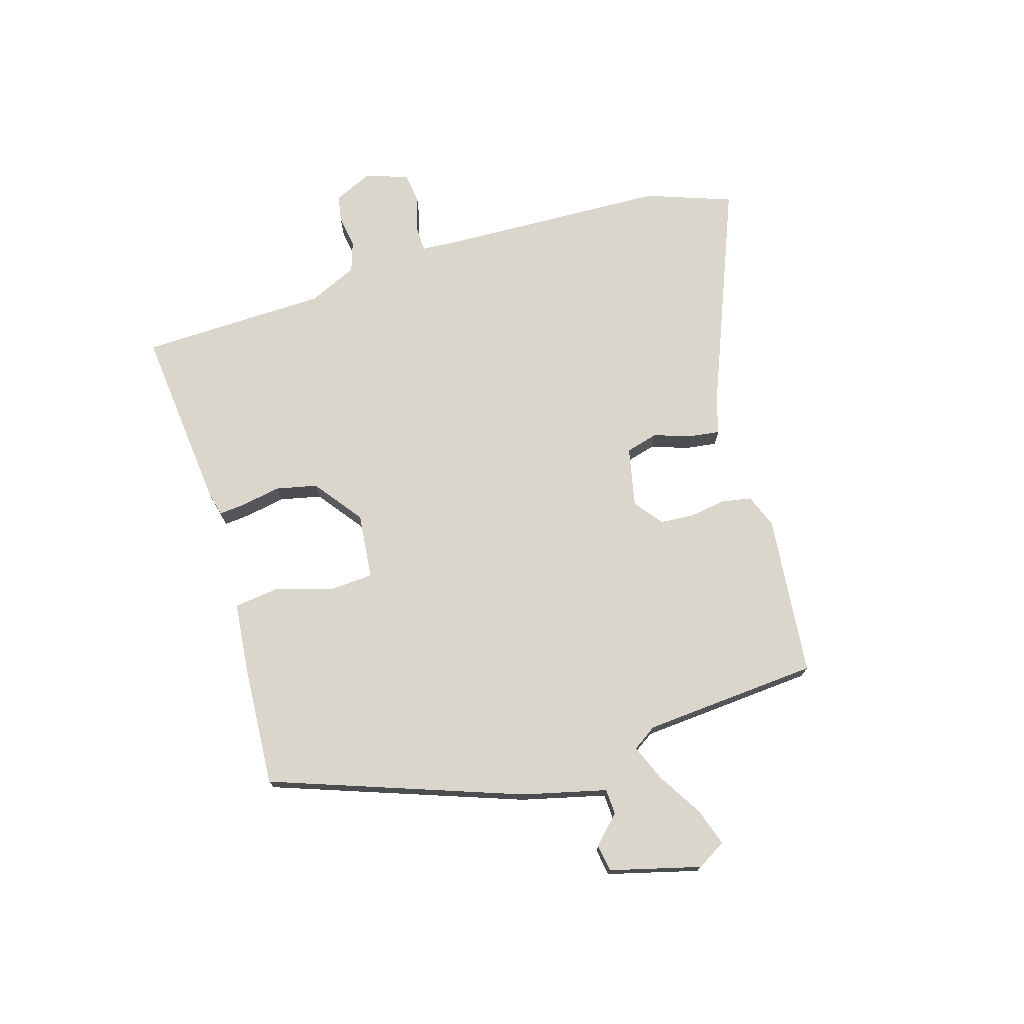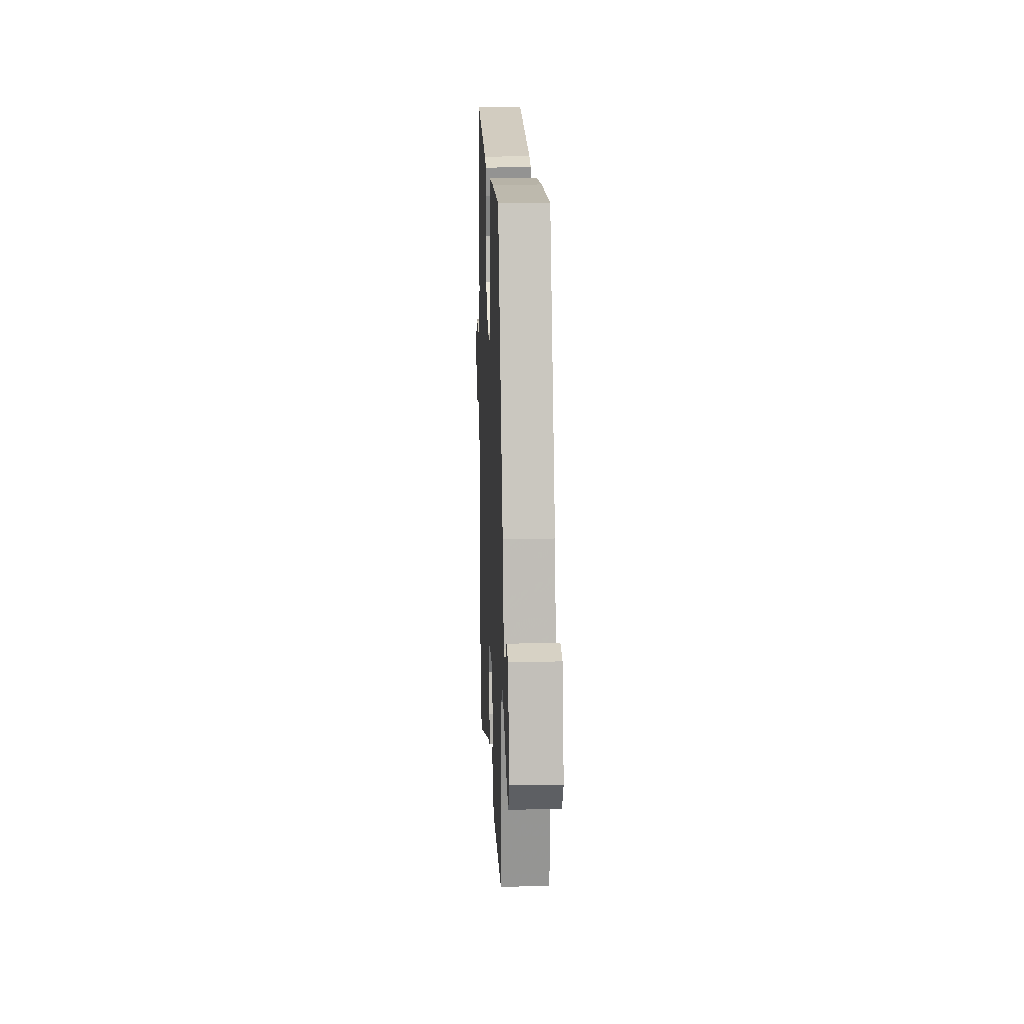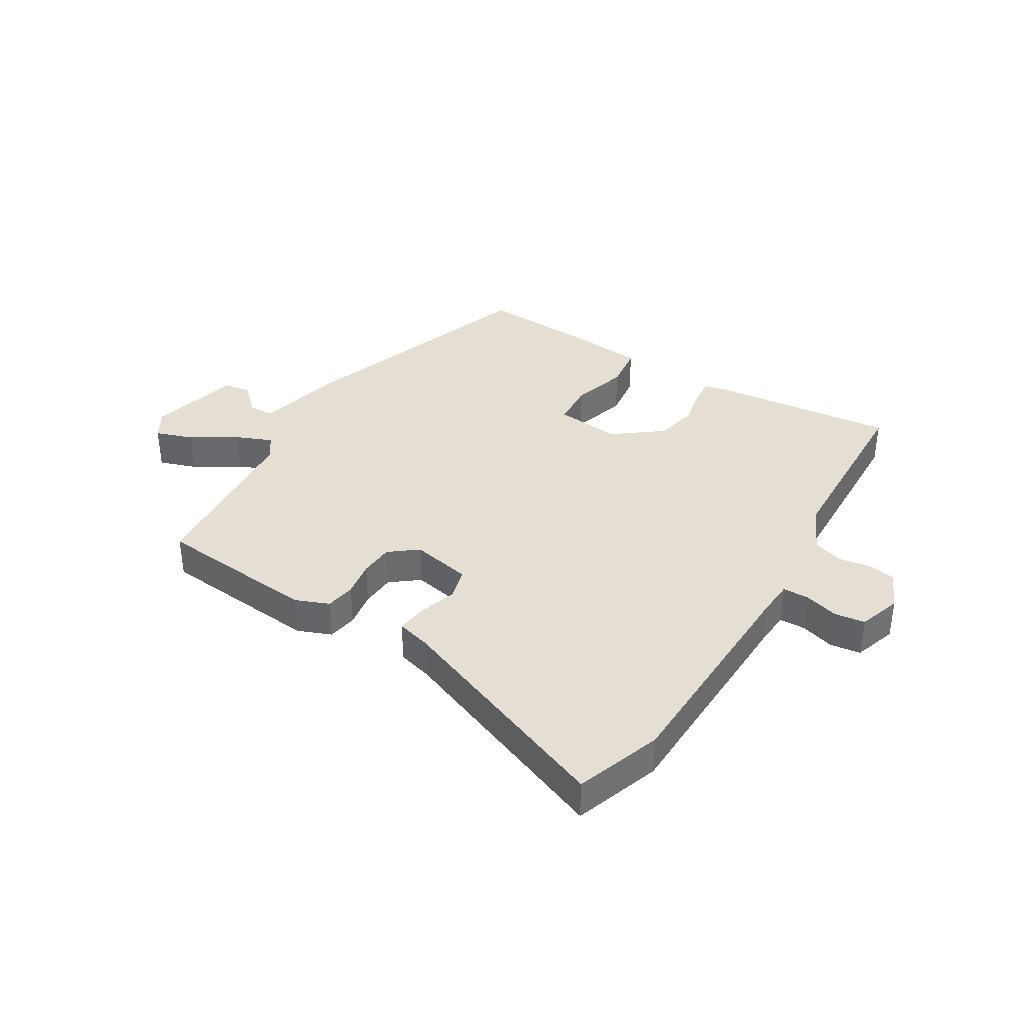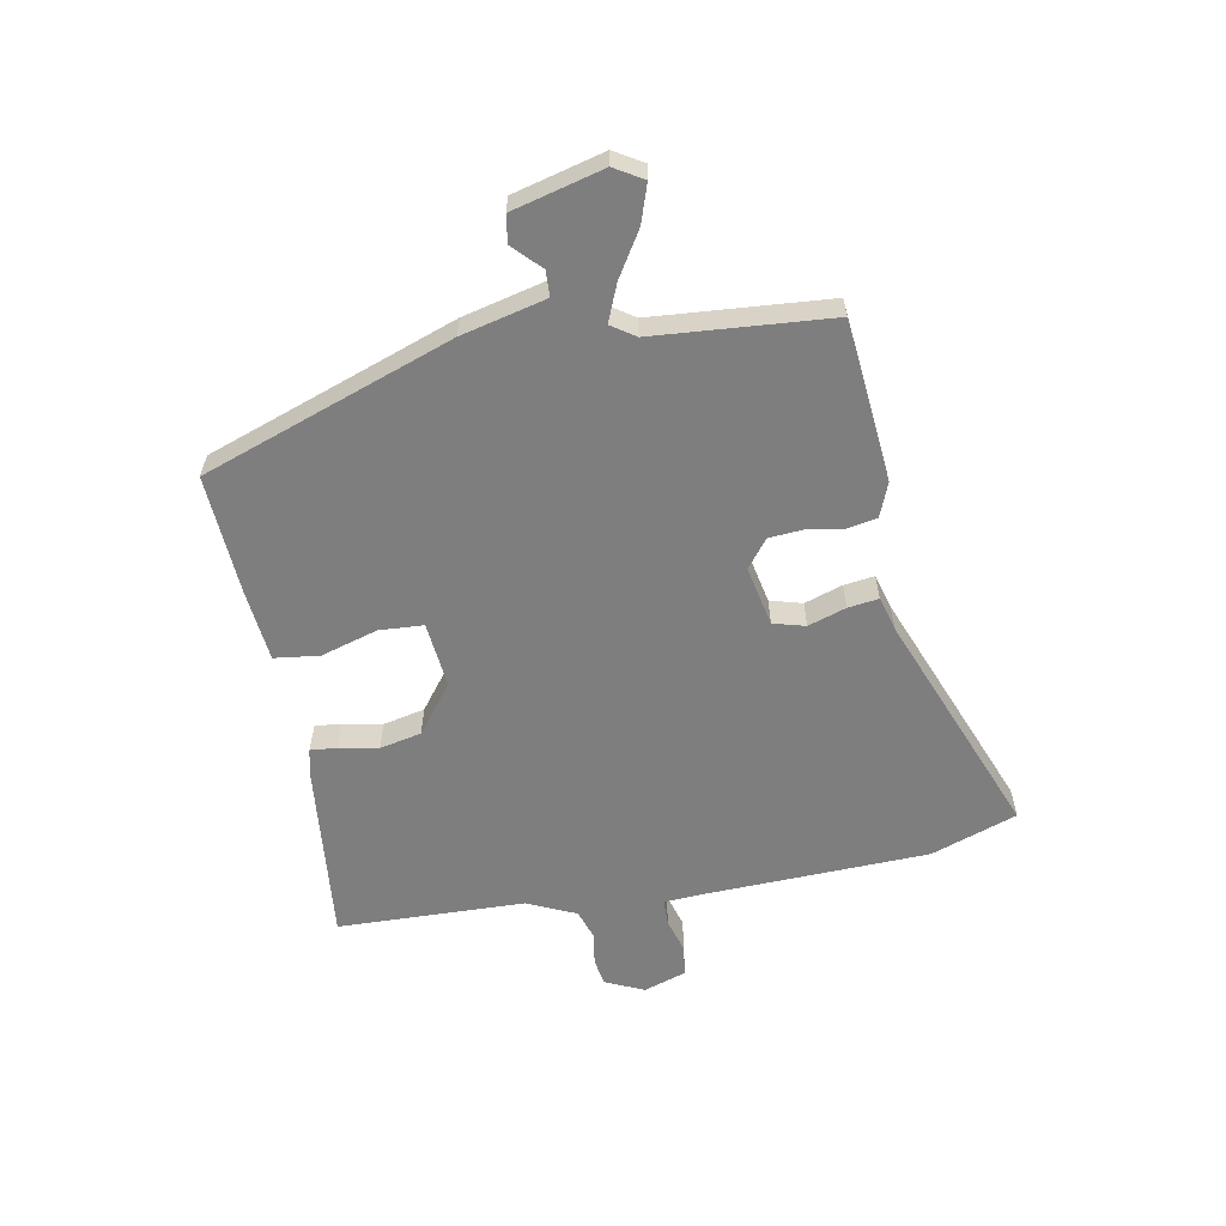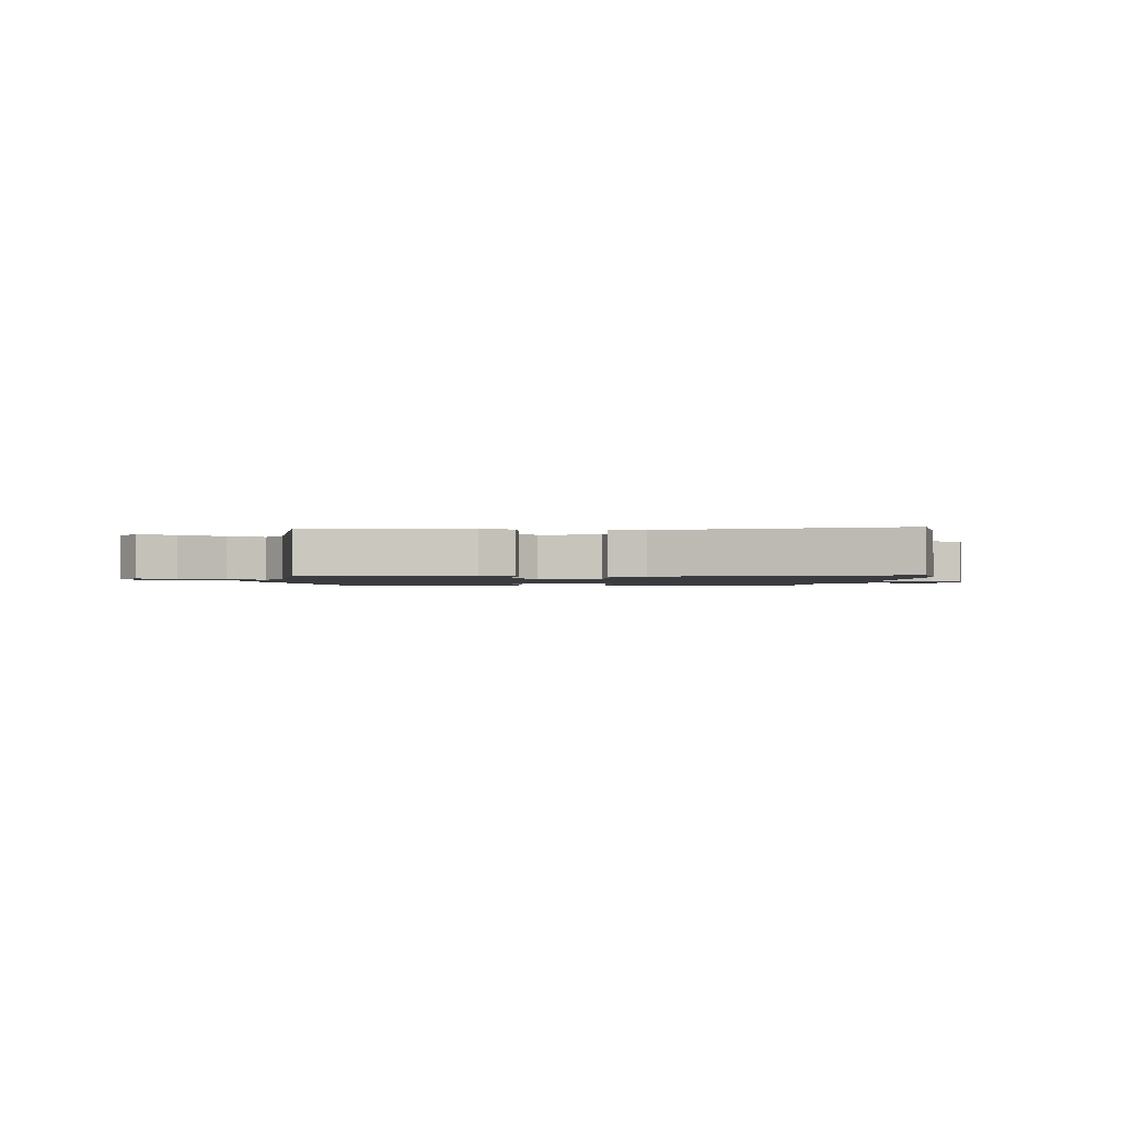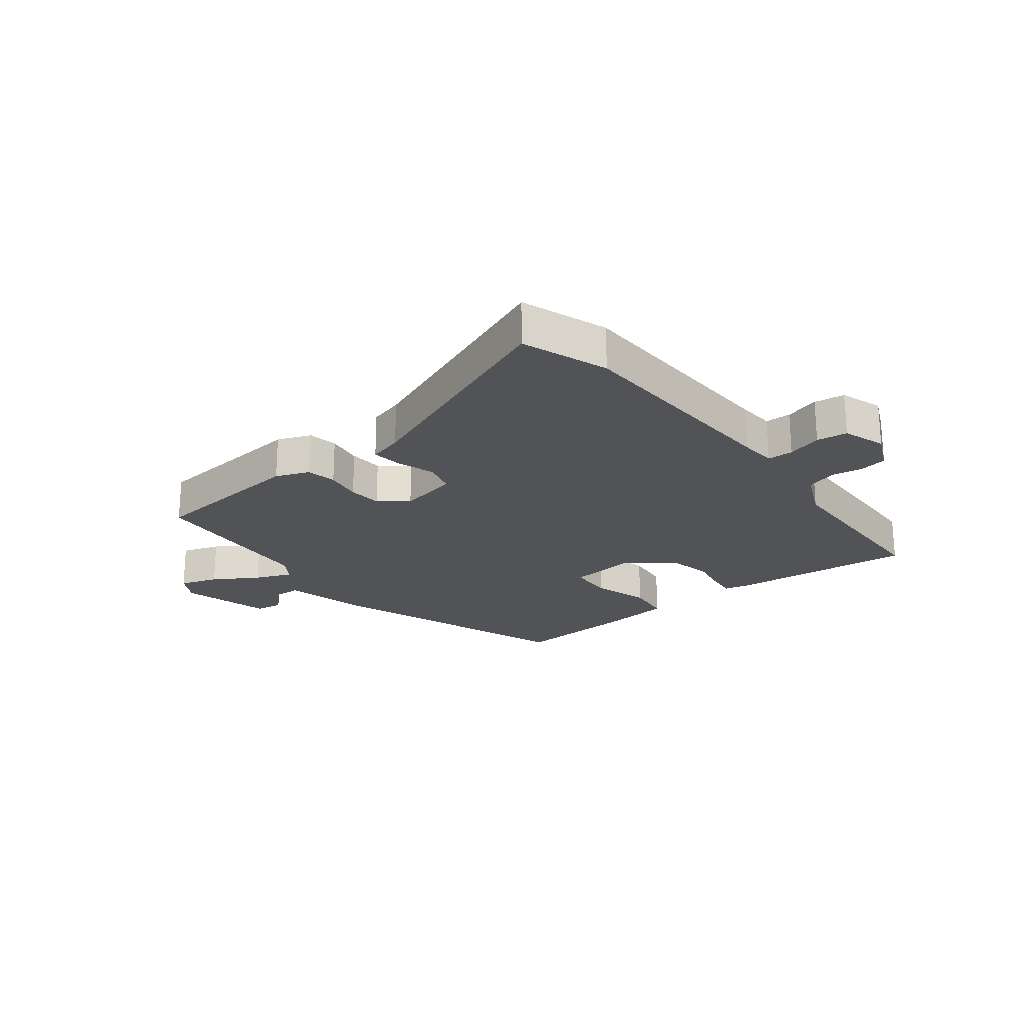
<metadata>
{"format":"obj","ext":"obj","renderer":"f3d","projection":"perspective","resolution":1024,"background":"white","views":[{"elev":73.8,"azim":74.5,"up":"+Y"},{"elev":17.3,"azim":87.5,"up":"+Z"},{"elev":37.2,"azim":-147.8,"up":"+Y"},{"elev":-59.5,"azim":101.6,"up":"+Y"},{"elev":-1.5,"azim":175.3,"up":"+Y"},{"elev":-22.3,"azim":-140.7,"up":"+Y"}]}
</metadata>
<code>
v 0.405 0.07 0.483
v 0.547 0.07 0.056
v 0.579 0.07 -0.088
v 0.622 0.07 -0.091
v 0.669 0.07 -0.047
v 0.715 0.07 -0.055
v 0.752 0.07 -0.21
v 0.722 0.07 -0.258
v 0.658 0.07 -0.235
v 0.584 0.07 -0.187
v 0.522 0.07 -0.16
v 0.494 0.07 -0.2
v 0.465 0.07 -0.498
v 0.19 0.07 -0.519
v 0.133 0.07 -0.495
v 0.125 0.07 -0.444
v 0.136 0.07 -0.383
v 0.133 0.07 -0.325
v 0.086 0.07 -0.287
v -0.016 0.07 -0.306
v -0.032 0.07 -0.36
v -0.012 0.07 -0.425
v -0.006 0.07 -0.477
v -0.065 0.07 -0.492
v -0.454 0.07 -0.637
v -0.503 0.07 -0.49
v -0.509 0.07 -0.104
v -0.512 0.07 -0.042
v -0.556 0.07 -0.04
v -0.615 0.07 -0.056
v -0.667 0.07 -0.048
v -0.69 0.07 0.025
v -0.659 0.07 0.09
v -0.613 0.07 0.097
v -0.559 0.07 0.087
v -0.507 0.07 0.103
v -0.468 0.07 0.185
v -0.453 0.07 0.503
v -0.141 0.07 0.465
v -0.1 0.07 0.454
v -0.105 0.07 0.409
v -0.119 0.07 0.343
v -0.105 0.07 0.272
v -0.024 0.07 0.208
v 0.088 0.07 0.217
v 0.094 0.07 0.292
v 0.067 0.07 0.389
v 0.078 0.07 0.465
v 0.2 0.07 0.475
v 0.405 0 0.483
v 0.547 0 0.056
v 0.579 0 -0.088
v 0.622 0 -0.091
v 0.669 0 -0.047
v 0.715 0 -0.055
v 0.752 0 -0.21
v 0.722 0 -0.258
v 0.658 0 -0.235
v 0.584 0 -0.187
v 0.522 0 -0.16
v 0.494 0 -0.2
v 0.465 0 -0.498
v 0.19 0 -0.519
v 0.133 0 -0.495
v 0.125 0 -0.444
v 0.136 0 -0.383
v 0.133 0 -0.325
v 0.086 0 -0.287
v -0.016 0 -0.306
v -0.032 0 -0.36
v -0.012 0 -0.425
v -0.006 0 -0.477
v -0.065 0 -0.492
v -0.454 0 -0.637
v -0.503 0 -0.49
v -0.509 0 -0.104
v -0.512 0 -0.042
v -0.556 0 -0.04
v -0.615 0 -0.056
v -0.667 0 -0.048
v -0.69 0 0.025
v -0.659 0 0.09
v -0.613 0 0.097
v -0.559 0 0.087
v -0.507 0 0.103
v -0.468 0 0.185
v -0.453 0 0.503
v -0.141 0 0.465
v -0.1 0 0.454
v -0.105 0 0.409
v -0.119 0 0.343
v -0.105 0 0.272
v -0.024 0 0.208
v 0.088 0 0.217
v 0.094 0 0.292
v 0.067 0 0.389
v 0.078 0 0.465
v 0.2 0 0.475
f 1 2 3
f 49 1 3
f 48 49 3
f 47 48 3
f 46 47 3
f 45 46 3
f 44 45 3
f 40 41 42
f 39 40 42
f 38 39 42
f 37 38 42
f 36 37 42 43
f 33 34 35
f 32 33 35
f 31 32 35
f 30 31 35
f 29 30 35
f 28 29 35 36
f 36 43 44
f 28 36 44
f 27 28 44
f 26 27 44
f 25 26 44
f 24 25 44
f 21 22 23 24
f 15 16 17
f 14 15 17
f 13 14 17
f 12 13 17
f 11 12 17 18
f 8 9 10
f 7 8 10
f 6 7 10
f 5 6 10
f 4 5 10
f 3 4 10 11
f 11 18 19
f 3 11 19
f 44 3 19
f 44 19 20
f 44 20 21
f 21 24 44
f 52 51 50
f 52 50 98
f 52 98 97
f 52 97 96
f 52 96 95
f 52 95 94
f 52 94 93
f 91 90 89
f 91 89 88
f 91 88 87
f 91 87 86
f 92 91 86 85
f 84 83 82
f 84 82 81
f 84 81 80
f 84 80 79
f 84 79 78
f 85 84 78 77
f 93 92 85
f 93 85 77
f 93 77 76
f 93 76 75
f 93 75 74
f 93 74 73
f 73 72 71 70
f 66 65 64
f 66 64 63
f 66 63 62
f 66 62 61
f 67 66 61 60
f 59 58 57
f 59 57 56
f 59 56 55
f 59 55 54
f 59 54 53
f 60 59 53 52
f 68 67 60
f 68 60 52
f 68 52 93
f 69 68 93
f 70 69 93
f 93 73 70
f 1 50 51 2
f 2 51 52 3
f 3 52 53 4
f 4 53 54 5
f 5 54 55 6
f 6 55 56 7
f 7 56 57 8
f 8 57 58 9
f 9 58 59 10
f 10 59 60 11
f 11 60 61 12
f 12 61 62 13
f 13 62 63 14
f 14 63 64 15
f 15 64 65 16
f 16 65 66 17
f 17 66 67 18
f 18 67 68 19
f 19 68 69 20
f 20 69 70 21
f 21 70 71 22
f 22 71 72 23
f 23 72 73 24
f 24 73 74 25
f 25 74 75 26
f 26 75 76 27
f 27 76 77 28
f 28 77 78 29
f 29 78 79 30
f 30 79 80 31
f 31 80 81 32
f 32 81 82 33
f 33 82 83 34
f 34 83 84 35
f 35 84 85 36
f 36 85 86 37
f 37 86 87 38
f 38 87 88 39
f 39 88 89 40
f 40 89 90 41
f 41 90 91 42
f 42 91 92 43
f 43 92 93 44
f 44 93 94 45
f 45 94 95 46
f 46 95 96 47
f 47 96 97 48
f 48 97 98 49
f 49 98 50 1

</code>
